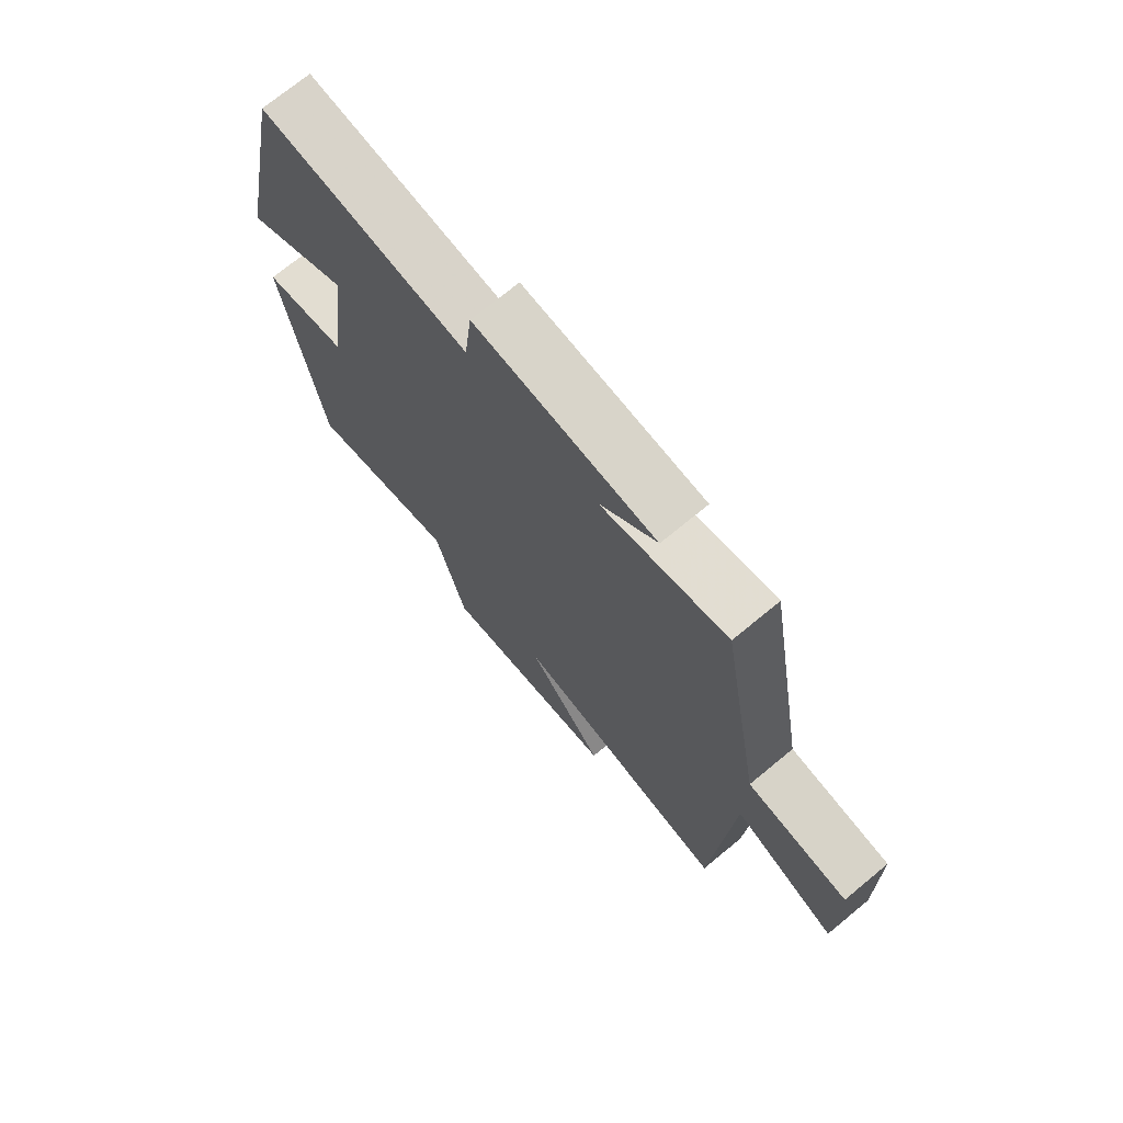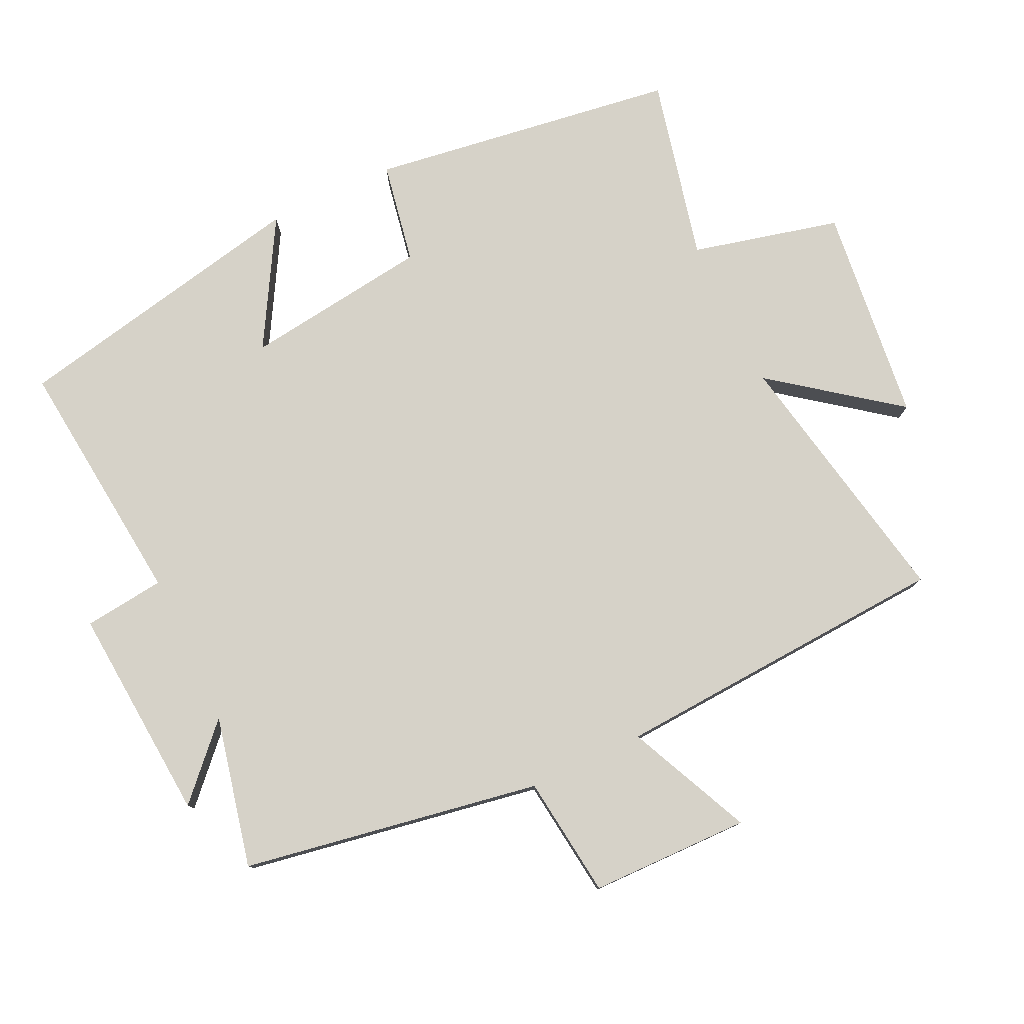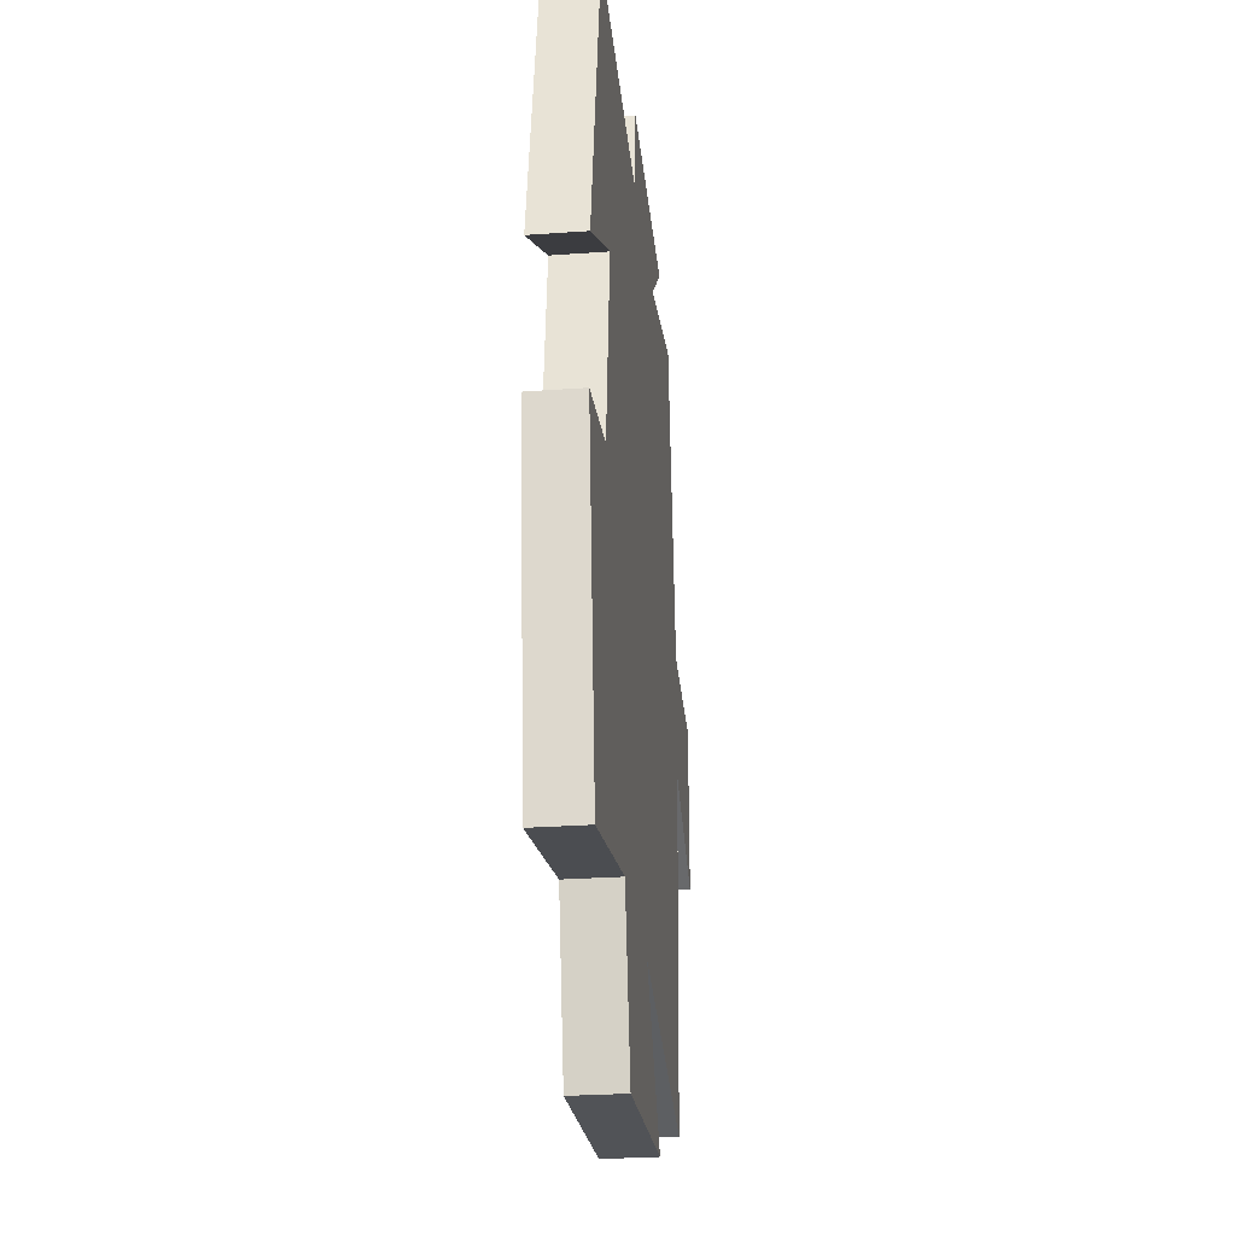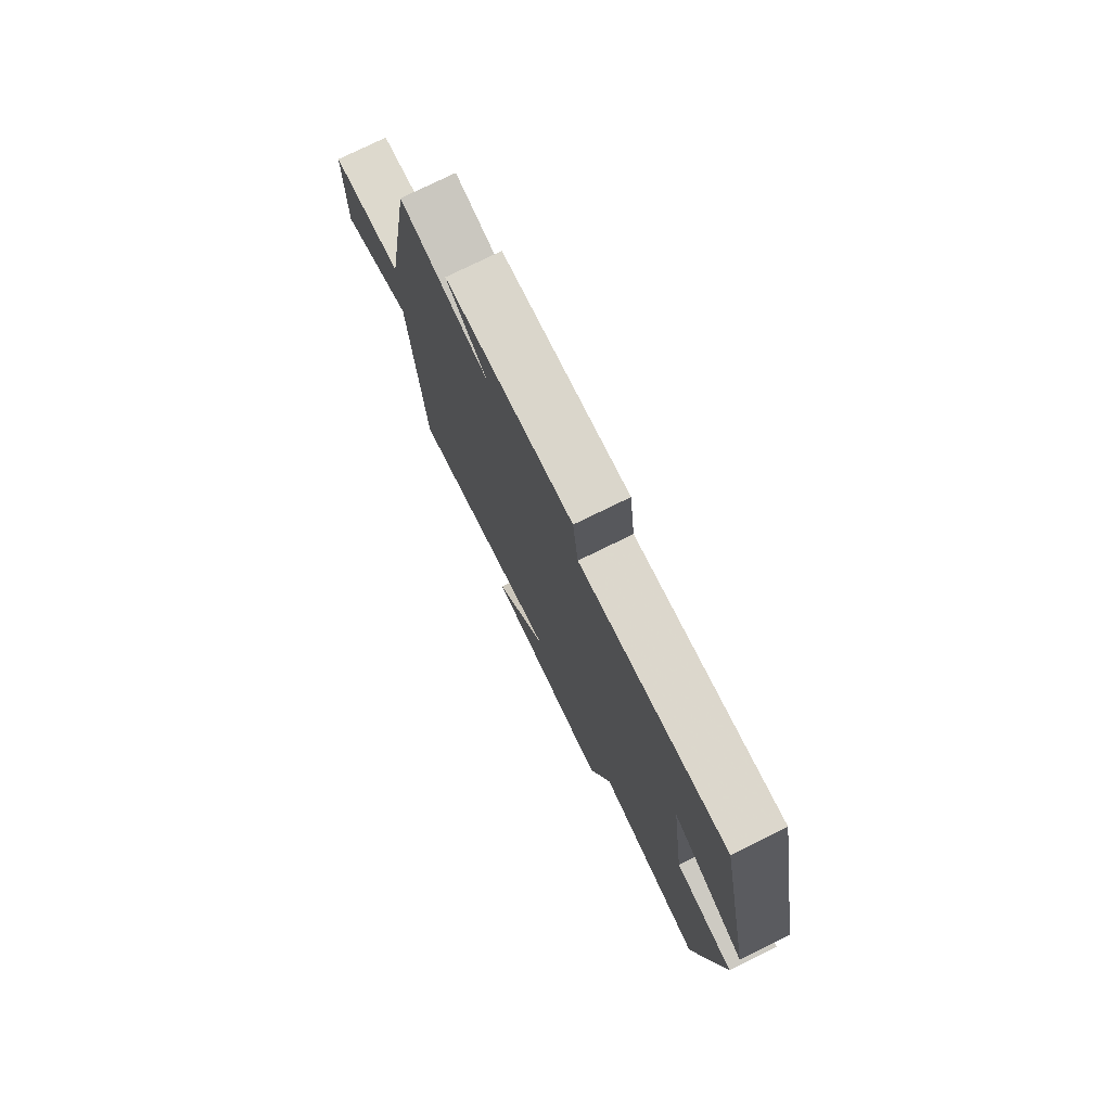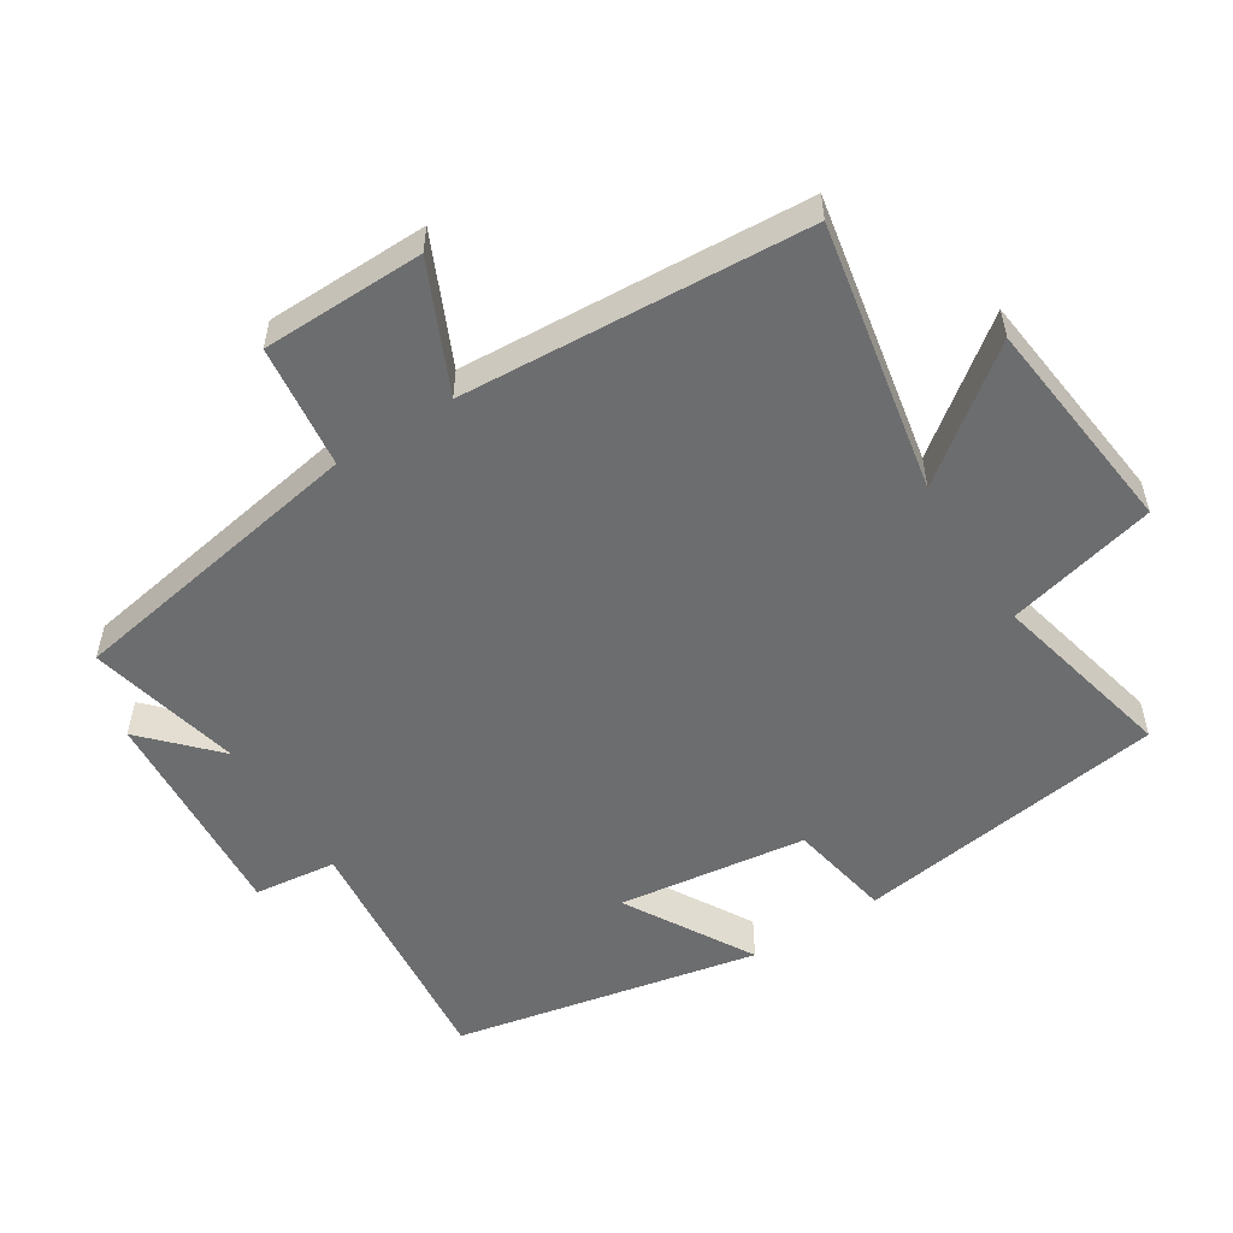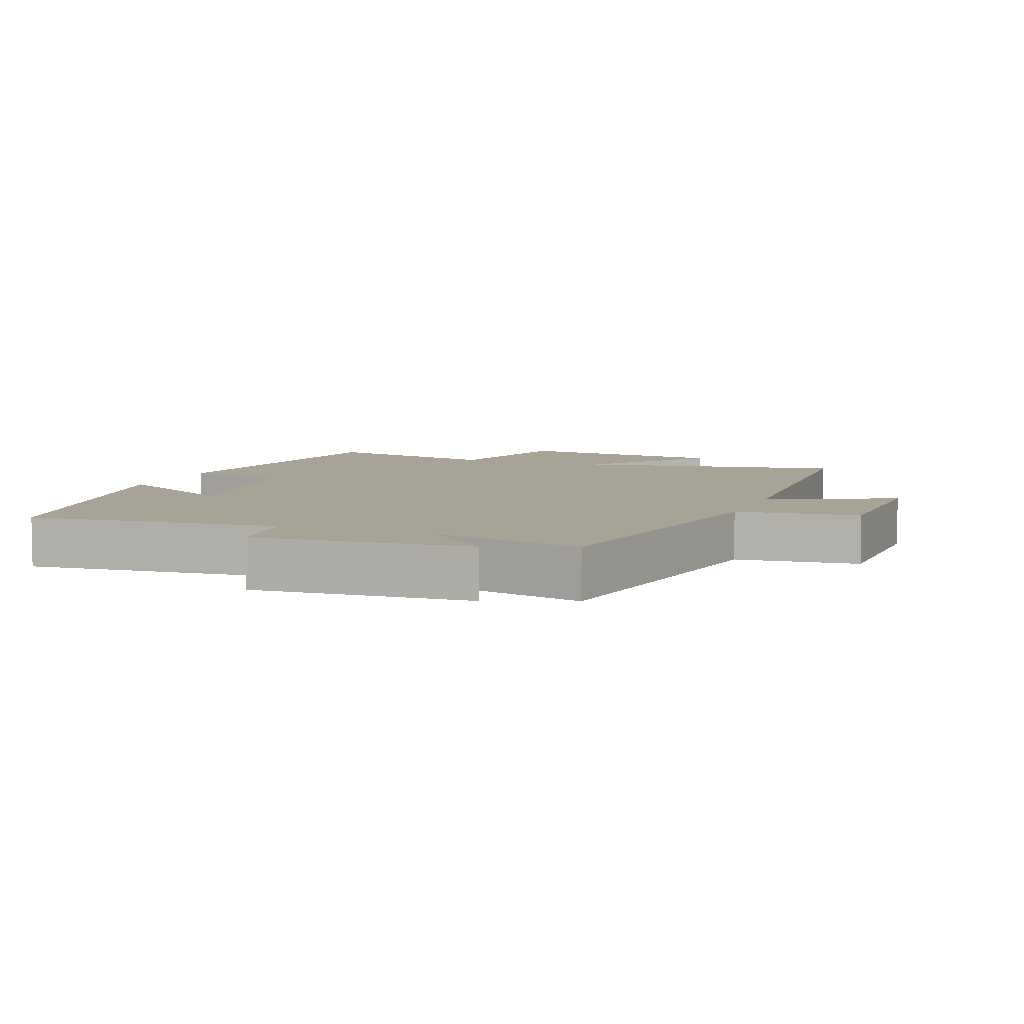
<metadata>
{"format":"obj","ext":"obj","renderer":"f3d","projection":"perspective","resolution":1024,"background":"white","views":[{"elev":72.6,"azim":50.5,"up":"+Z"},{"elev":78.4,"azim":64.6,"up":"+Y"},{"elev":-28.6,"azim":-83.8,"up":"+Z"},{"elev":77.2,"azim":-116.1,"up":"+Z"},{"elev":-53.9,"azim":122.3,"up":"+Y"},{"elev":6.7,"azim":21.4,"up":"+Y"}]}
</metadata>
<code>
v 0.423 0.07 0.551
v 0.5 0.07 0.106
v 0.681 0.07 0.084
v 0.685 0.07 -0.154
v 0.5 0.07 -0.07
v 0.469 0.07 -0.576
v 0.074 0.07 -0.5
v 0.214 0.07 -0.684
v -0.108 0.07 -0.72
v -0.162 0.07 -0.5
v -0.434 0.07 -0.563
v -0.5 0.07 -0.106
v -0.349 0.07 -0.078
v -0.313 0.07 0.198
v -0.5 0.07 0.09
v -0.409 0.07 0.538
v -0.036 0.07 0.5
v -0.022 0.07 0.621
v 0.3 0.07 0.597
v 0.198 0.07 0.5
v 0.423 0 0.551
v 0.5 0 0.106
v 0.681 0 0.084
v 0.685 0 -0.154
v 0.5 0 -0.07
v 0.469 0 -0.576
v 0.074 0 -0.5
v 0.214 0 -0.684
v -0.108 0 -0.72
v -0.162 0 -0.5
v -0.434 0 -0.563
v -0.5 0 -0.106
v -0.349 0 -0.078
v -0.313 0 0.198
v -0.5 0 0.09
v -0.409 0 0.538
v -0.036 0 0.5
v -0.022 0 0.621
v 0.3 0 0.597
v 0.198 0 0.5
f 17 18 19 20
f 14 15 16 17
f 13 14 17 20
f 10 11 12 13
f 10 13 20 1
f 7 8 9 10
f 5 6 7
f 5 7 10 1
f 2 3 4 5
f 1 2 5
f 40 39 38 37
f 37 36 35 34
f 40 37 34 33
f 33 32 31 30
f 21 40 33 30
f 30 29 28 27
f 27 26 25
f 21 30 27 25
f 25 24 23 22
f 25 22 21
f 1 21 22 2
f 2 22 23 3
f 3 23 24 4
f 4 24 25 5
f 5 25 26 6
f 6 26 27 7
f 7 27 28 8
f 8 28 29 9
f 9 29 30 10
f 10 30 31 11
f 11 31 32 12
f 12 32 33 13
f 13 33 34 14
f 14 34 35 15
f 15 35 36 16
f 16 36 37 17
f 17 37 38 18
f 18 38 39 19
f 19 39 40 20
f 20 40 21 1

</code>
